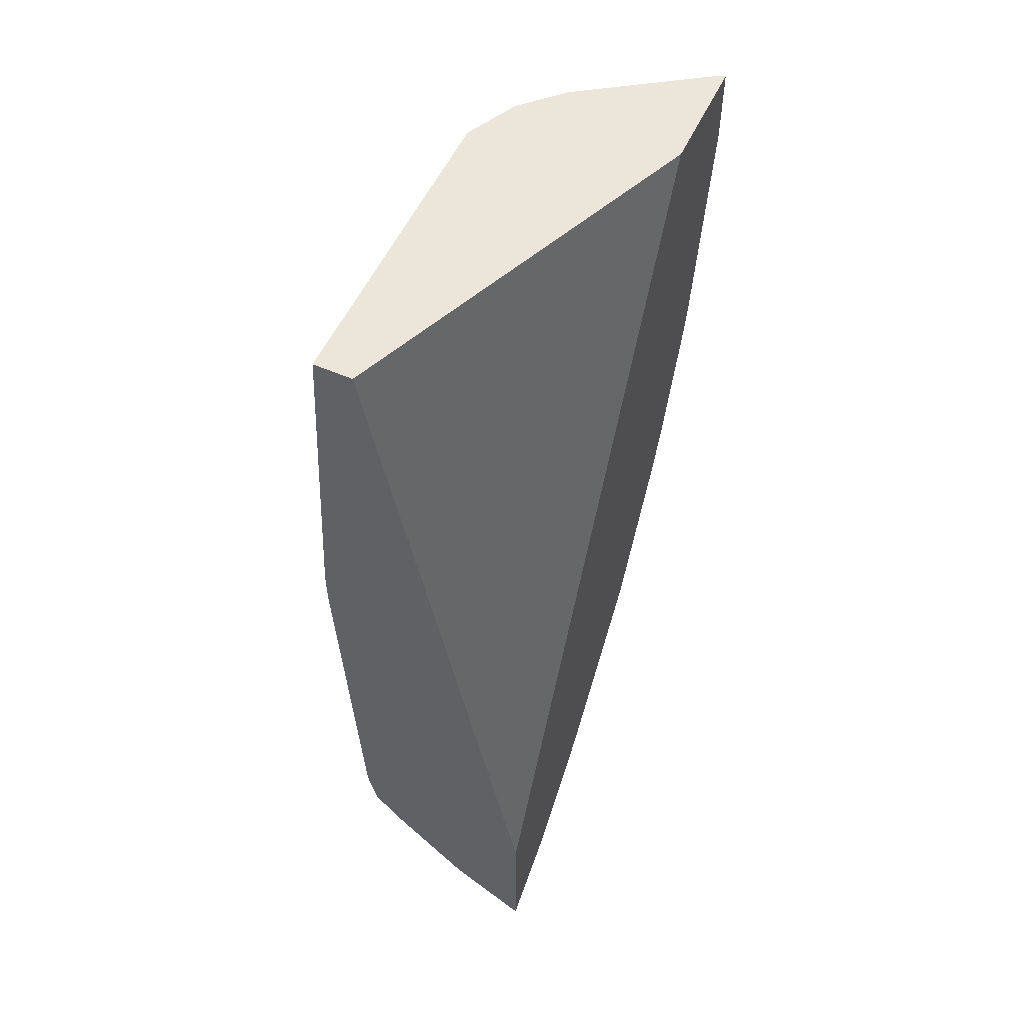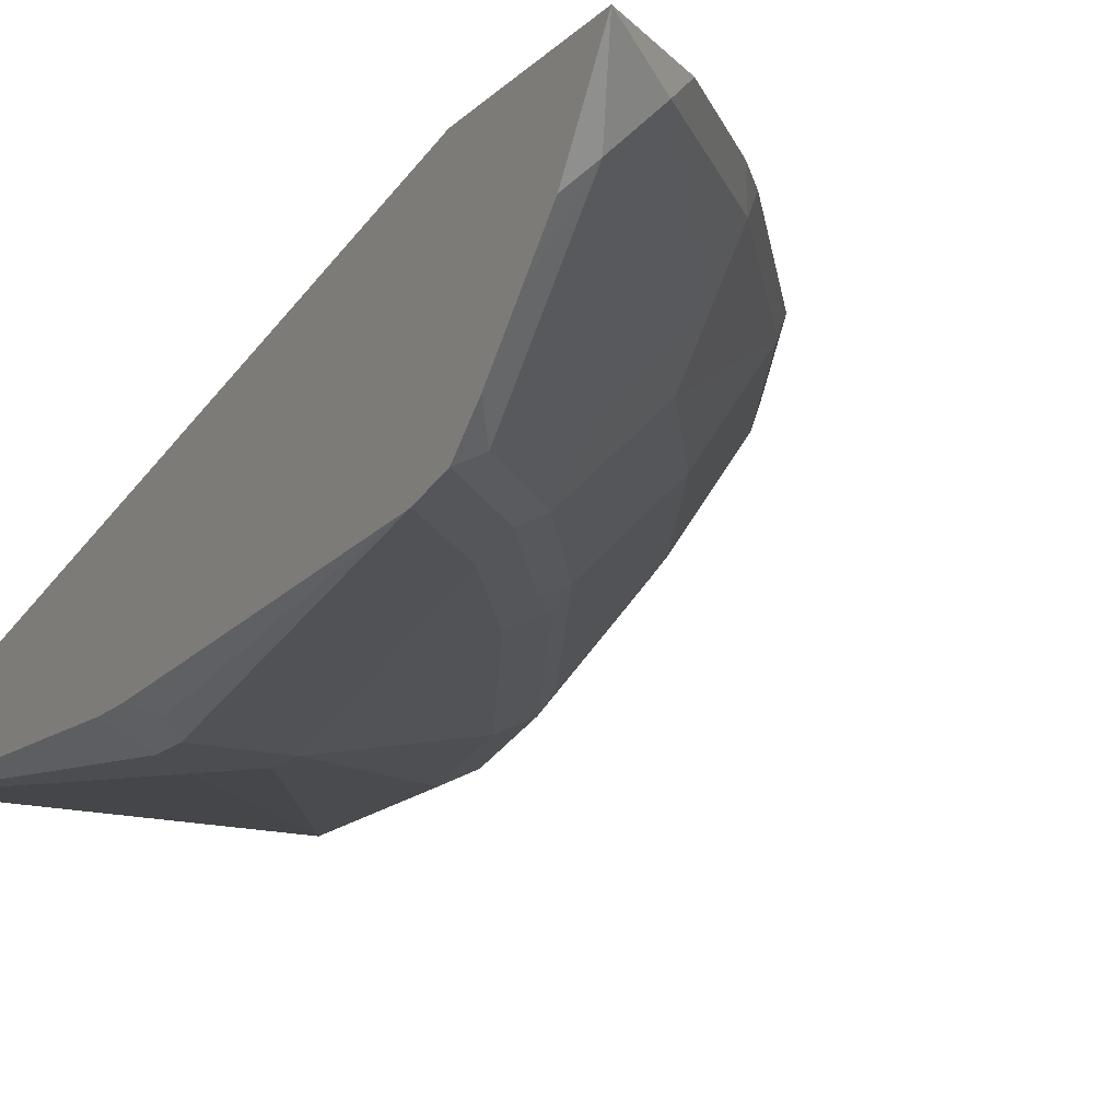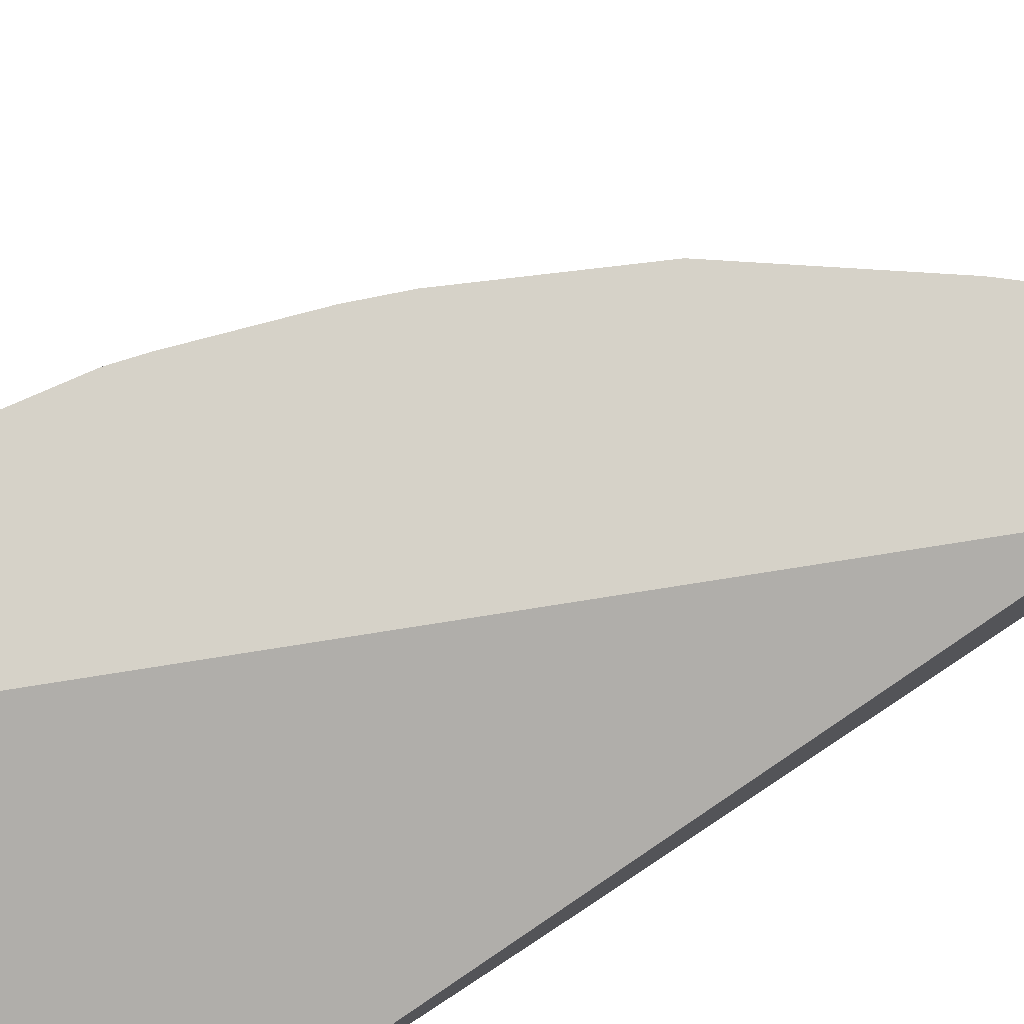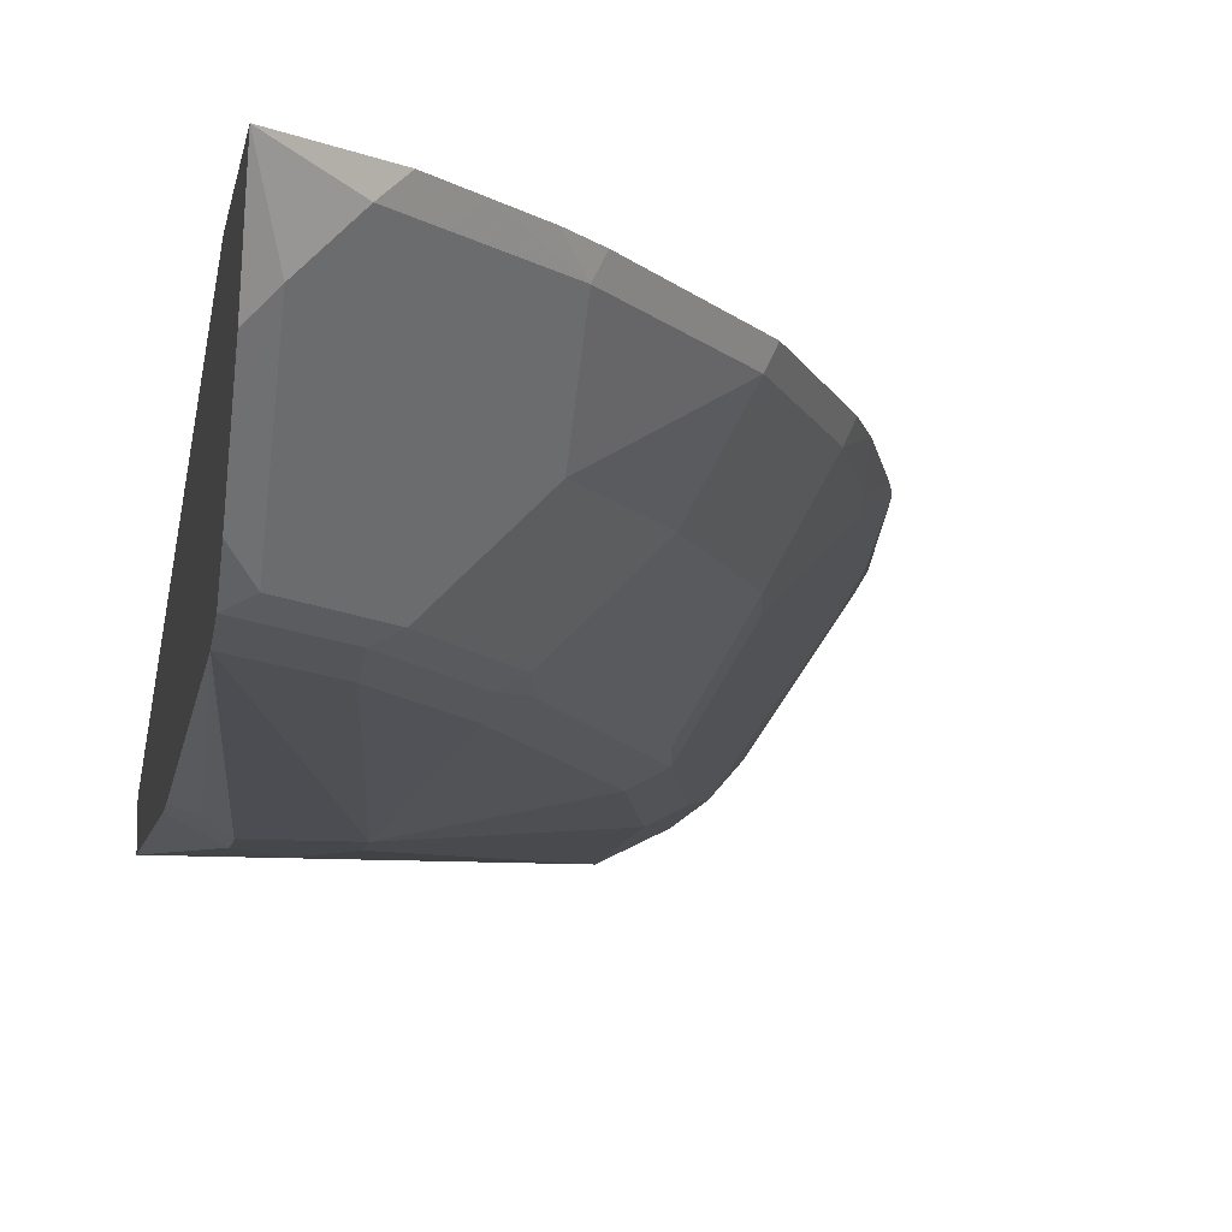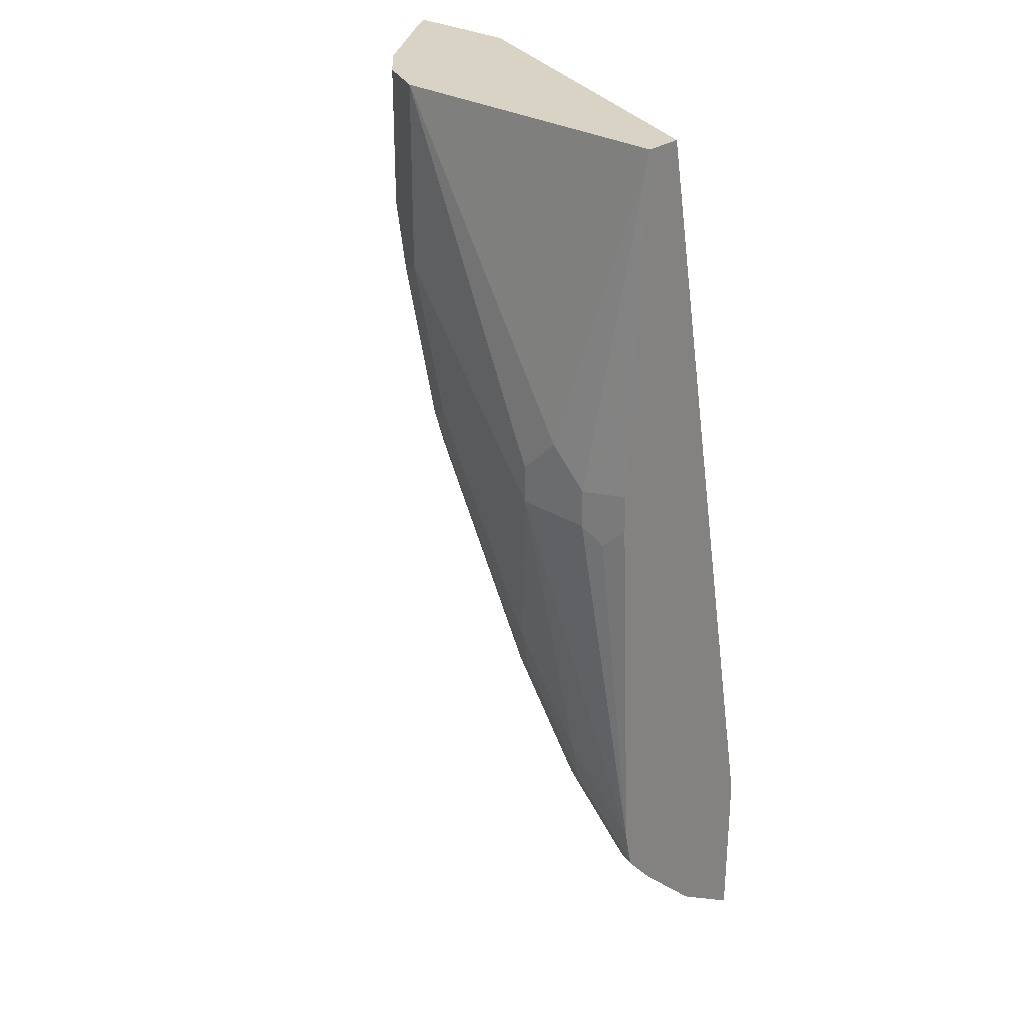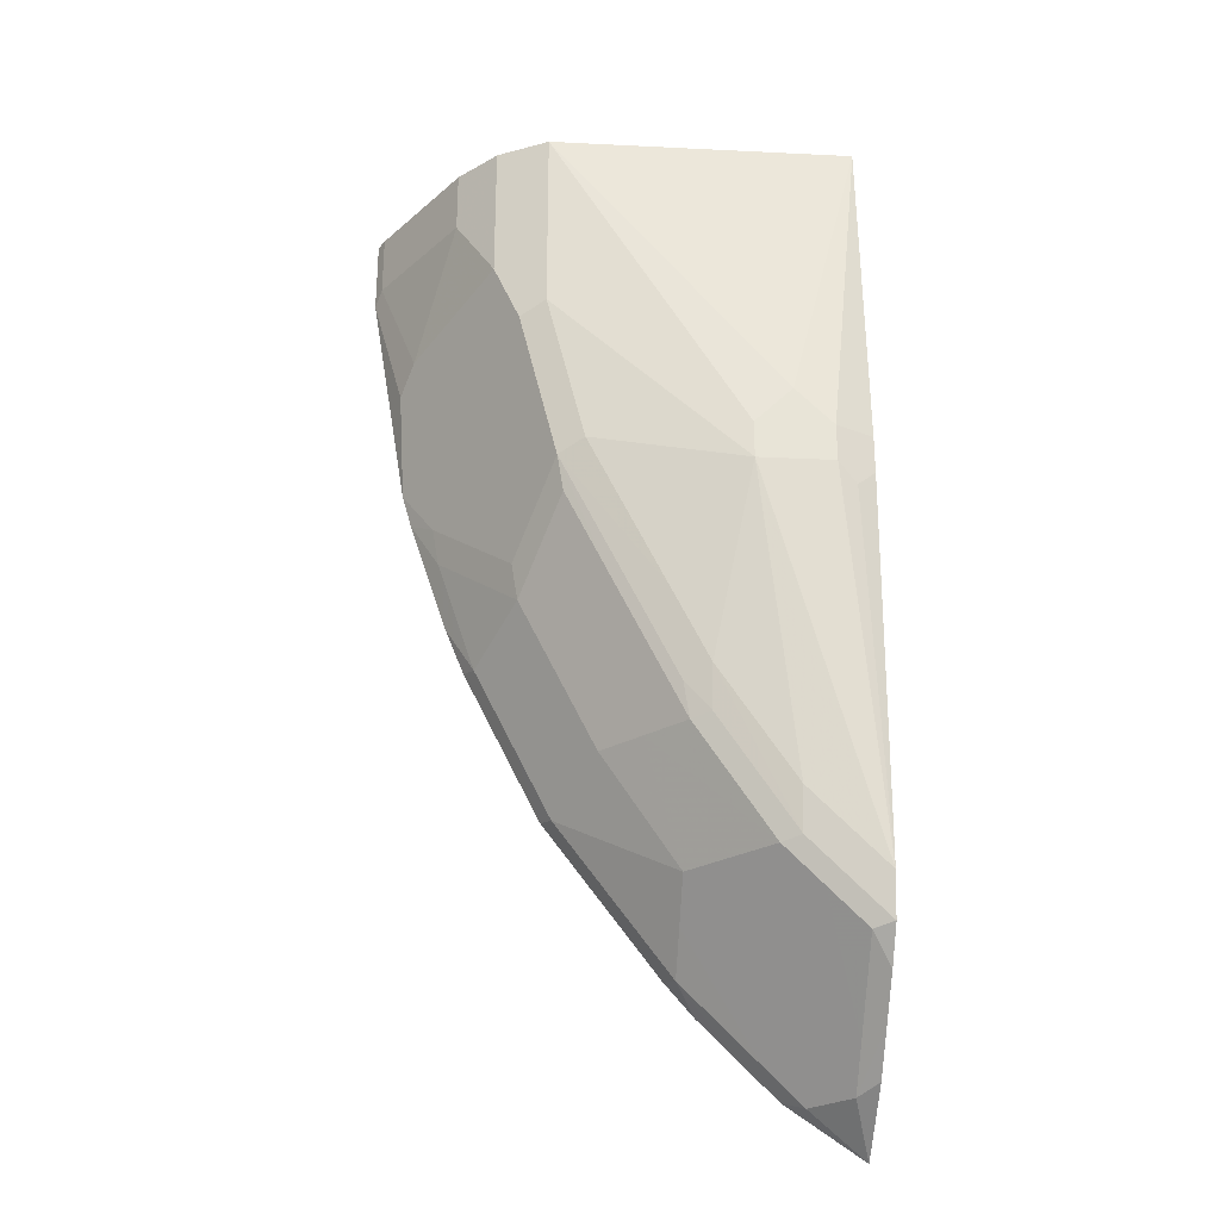
<metadata>
{"format":"obj","ext":"obj","renderer":"f3d","projection":"perspective","resolution":1024,"background":"white","views":[{"elev":55.1,"azim":114.7,"up":"+Z"},{"elev":-16.1,"azim":151.2,"up":"+Y"},{"elev":78.0,"azim":56.7,"up":"+Y"},{"elev":-10.8,"azim":170.5,"up":"+Y"},{"elev":28.3,"azim":42.9,"up":"+Z"},{"elev":-27.4,"azim":-4.3,"up":"+Z"}]}
</metadata>
<code>
v -0.5241 -0.5157 -0.0002413
v -0.5213 -0.5213 -0.0002413
v -0.4742 -0.5157 -0.0002413
v -0.5241 -0.5157 -0.03333
v -0.488 -0.5712 -0.0002413
v -0.5213 -0.5213 -0.02775
v -0.316 -0.5822 -0.0002413
v -0.3161 -0.5157 -0.3495
v -0.5075 -0.5157 -0.1332
v -0.5102 -0.5268 -0.08876
v -0.4714 -0.5878 -0.0002413
v -0.488 -0.5712 -0.02775
v -0.5046 -0.5379 -0.07765
v -0.316 -0.5989 -0.0002413
v -0.316 -0.5158 -0.3495
v -0.316 -0.5157 -0.377
v -0.5033 -0.5157 -0.1477
v -0.4936 -0.5268 -0.1553
v -0.488 -0.5379 -0.1442
v -0.488 -0.5546 -0.0943
v -0.4714 -0.5878 -0.061
v -0.4497 -0.5987 -0.0002413
v -0.4492 -0.5989 -0.0002413
v -0.3494 -0.6156 -0.1331
v -0.3328 -0.6156 -0.1498
v -0.3217 -0.61 -0.1498
v -0.316 -0.6072 -0.1498
v -0.316 -0.5157 -0.4221
v -0.4867 -0.5157 -0.1975
v -0.4866 -0.5158 -0.1976
v -0.4908 -0.5241 -0.1706
v -0.4769 -0.5435 -0.172
v -0.4714 -0.5546 -0.1608
v -0.4437 -0.5934 -0.1553
v -0.4603 -0.5934 -0.08876
v -0.4492 -0.5989 -0.08319
v -0.366 -0.6156 -0.1498
v -0.3328 -0.6156 -0.1664
v -0.3244 -0.6114 -0.1747
v -0.316 -0.6072 -0.1664
v -0.316 -0.5158 -0.4222
v -0.3161 -0.5157 -0.4222
v -0.4783 -0.5157 -0.2183
v -0.4783 -0.5158 -0.2183
v -0.4742 -0.5241 -0.2204
v -0.4575 -0.5573 -0.2038
v -0.4603 -0.5601 -0.1886
v -0.4326 -0.5989 -0.1498
v -0.4409 -0.5906 -0.1706
v -0.4242 -0.5906 -0.2038
v -0.4104 -0.5934 -0.2218
v -0.3993 -0.5989 -0.2163
v -0.366 -0.6156 -0.1664
v -0.316 -0.5989 -0.3328
v -0.316 -0.5489 -0.3994
v -0.3244 -0.5407 -0.4034
v -0.3411 -0.5241 -0.4034
v -0.3162 -0.5157 -0.4222
v -0.4617 -0.5158 -0.2516
v -0.4451 -0.5157 -0.2849
v -0.4575 -0.5241 -0.2537
v -0.4242 -0.5573 -0.2703
v -0.4076 -0.574 -0.2703
v -0.391 -0.5906 -0.2703
v -0.3938 -0.5934 -0.2551
v -0.3827 -0.5989 -0.2495
v -0.3494 -0.5989 -0.2994
v -0.3494 -0.5948 -0.3182
v -0.316 -0.5948 -0.3514
v -0.316 -0.5491 -0.3993
v -0.316 -0.5658 -0.3827
v -0.3244 -0.5573 -0.3868
v -0.3411 -0.5906 -0.3369
v -0.3577 -0.5241 -0.3868
v -0.3494 -0.5157 -0.3993
v -0.3577 -0.574 -0.3369
v -0.391 -0.5407 -0.3369
v -0.445 -0.5158 -0.2849
v -0.3952 -0.5157 -0.3514
v -0.4409 -0.5241 -0.287
v -0.391 -0.5573 -0.3202
v -0.3577 -0.5906 -0.3202
v -0.3827 -0.5948 -0.2682
v -0.3161 -0.5948 -0.3514
v -0.316 -0.5947 -0.3516
v -0.316 -0.5824 -0.3661
v -0.3244 -0.5906 -0.3535
v -0.3661 -0.5157 -0.3827
v -0.391 -0.5241 -0.3535
v -0.3827 -0.5157 -0.366
f 44 61 45
f 48 52 53
f 46 50 49
f 46 63 50
f 46 61 62
f 50 63 64
f 45 61 46
f 46 62 63
f 51 64 65
f 54 68 69
f 51 66 52
f 52 66 53
f 53 66 67
f 53 67 54
f 54 67 68
f 56 70 71
f 55 70 56
f 44 59 61
f 51 65 66
f 43 60 59
f 33 47 34
f 41 58 42
f 56 71 86
f 32 46 47
f 32 47 33
f 34 48 36
f 34 36 35
f 34 47 46
f 34 46 49
f 34 49 50
f 34 50 64
f 34 64 51
f 34 51 52
f 34 52 48
f 36 48 53
f 38 54 39
f 38 53 54
f 39 54 40
f 41 55 56
f 41 56 57
f 41 57 58
f 43 59 44
f 56 86 72
f 84 87 85
f 56 73 57
f 68 82 73
f 68 73 84
f 68 84 69
f 69 84 85
f 72 86 87
f 72 87 73
f 73 87 84
f 73 82 76
f 66 68 67
f 74 77 89
f 76 82 81
f 76 81 77
f 77 81 80
f 77 80 89
f 79 90 89
f 85 87 86
f 88 89 90
f 31 46 32
f 74 89 88
f 66 83 68
f 65 83 66
f 64 68 83
f 57 74 88
f 57 88 75
f 57 75 58
f 57 73 76
f 57 76 77
f 57 77 74
f 59 60 78
f 59 78 61
f 60 79 89
f 60 89 80
f 60 80 78
f 61 78 80
f 61 80 62
f 62 80 81
f 62 81 63
f 63 81 82
f 63 82 64
f 64 83 65
f 64 82 68
f 56 72 73
f 31 45 46
f 12 13 21
f 29 45 30
f 1 6 2
f 2 6 12
f 2 12 5
f 3 7 8
f 4 9 10
f 4 10 6
f 5 12 21
f 5 21 11
f 1 4 6
f 6 10 13
f 7 14 27
f 7 27 40
f 7 40 54
f 7 54 69
f 7 69 85
f 7 85 86
f 7 86 71
f 7 71 70
f 6 13 12
f 1 9 4
f 1 17 9
f 1 29 17
f 30 45 31
f 1 2 5
f 1 11 22
f 1 22 23
f 1 23 14
f 1 14 7
f 1 7 3
f 1 3 8
f 1 8 16
f 1 16 28
f 1 28 42
f 1 42 58
f 1 58 75
f 1 75 88
f 1 88 90
f 1 90 79
f 1 79 60
f 1 60 43
f 1 43 29
f 7 70 55
f 7 55 41
f 1 5 11
f 7 28 16
f 20 34 21
f 21 34 35
f 21 35 36
f 21 36 22
f 22 36 23
f 23 36 53
f 23 53 37
f 23 37 24
f 20 33 34
f 24 37 53
f 24 38 25
f 25 38 39
f 25 39 26
f 26 39 27
f 27 39 40
f 28 41 42
f 29 43 44
f 7 41 28
f 24 53 38
f 19 33 20
f 29 44 45
f 18 32 33
f 7 15 8
f 7 16 15
f 8 15 16
f 9 17 18
f 9 18 10
f 10 18 19
f 18 33 19
f 10 20 21
f 10 21 13
f 10 19 20
f 14 23 24
f 14 24 25
f 14 25 26
f 14 26 27
f 17 29 30
f 17 30 31
f 17 31 18
f 18 31 32
f 11 21 22

</code>
